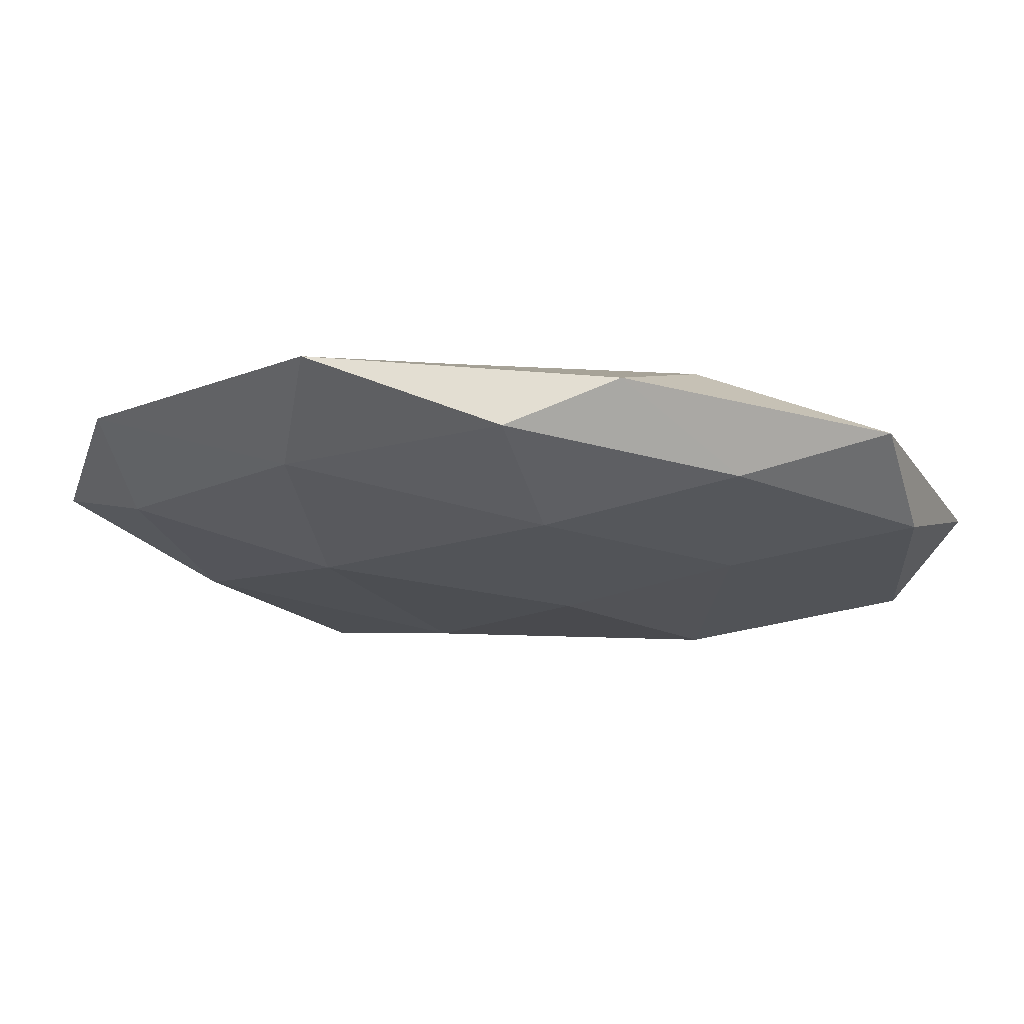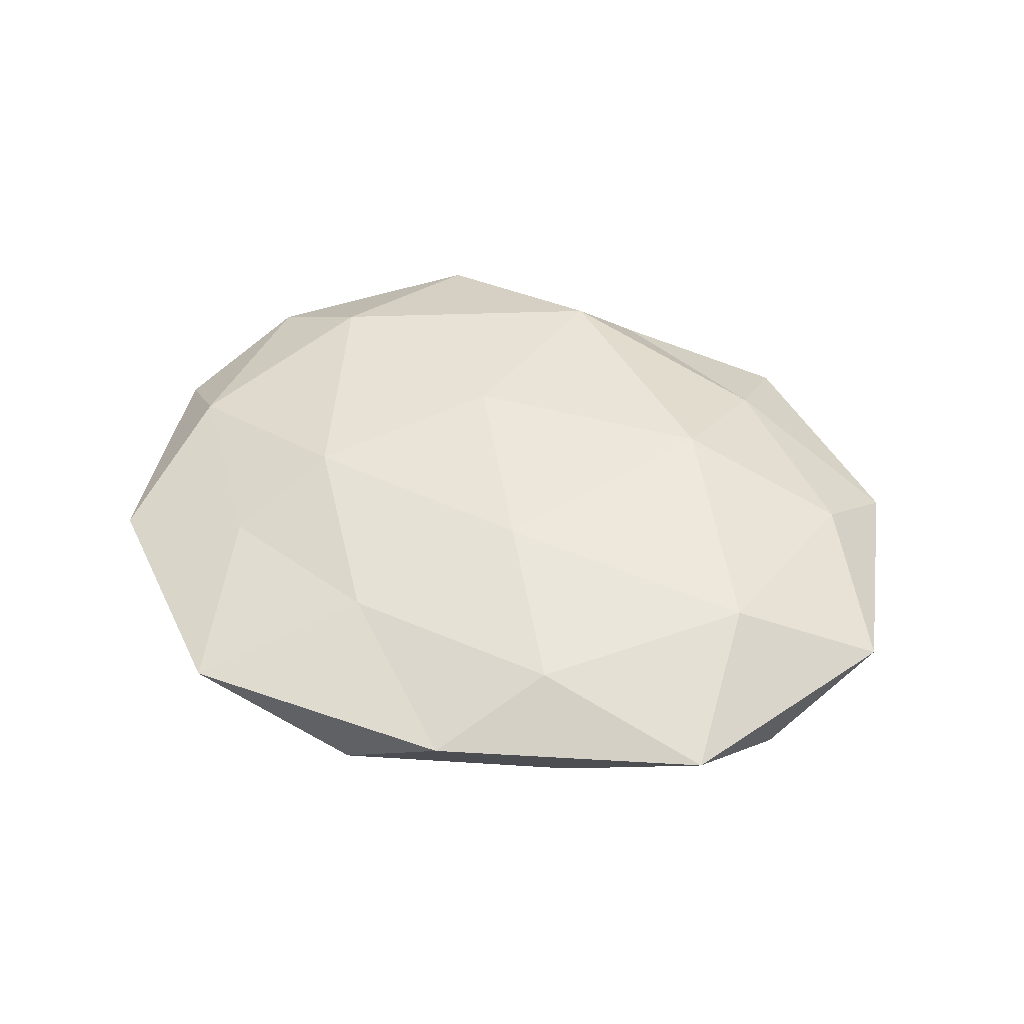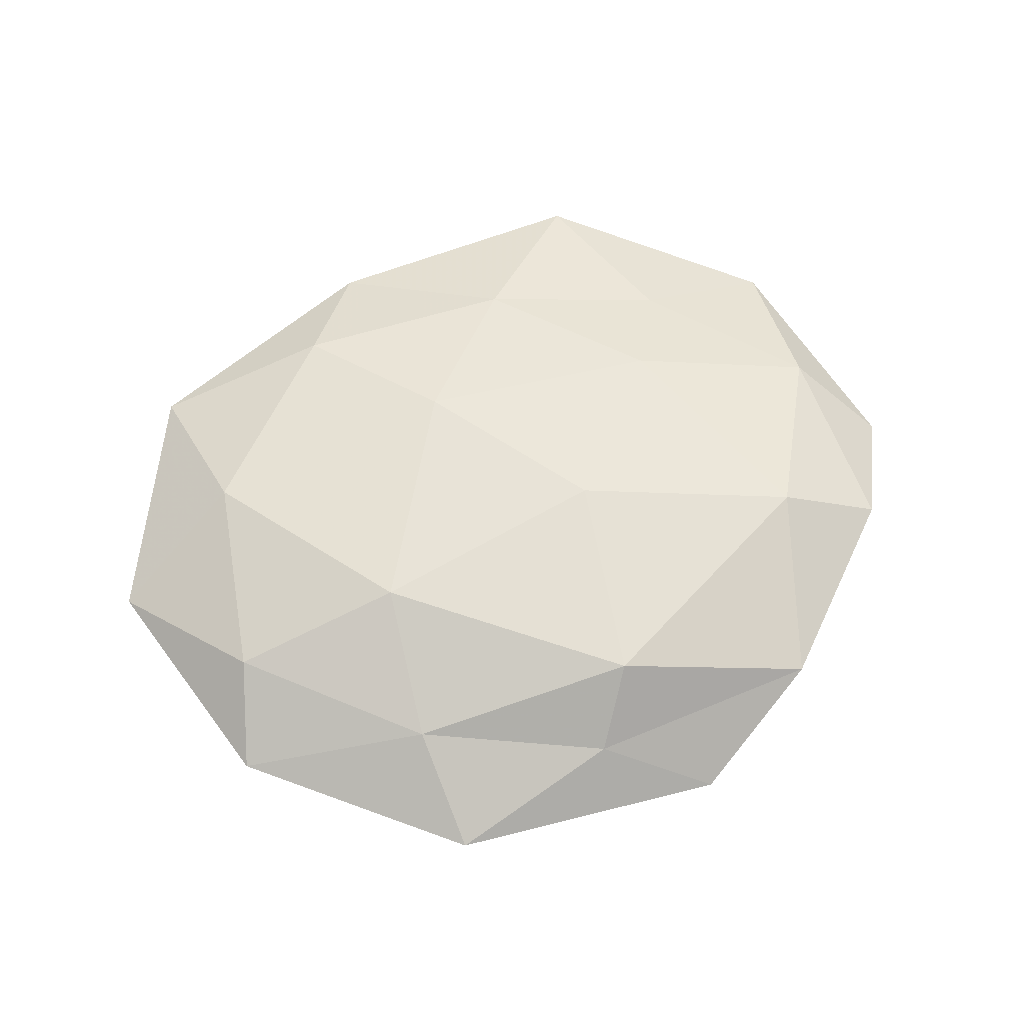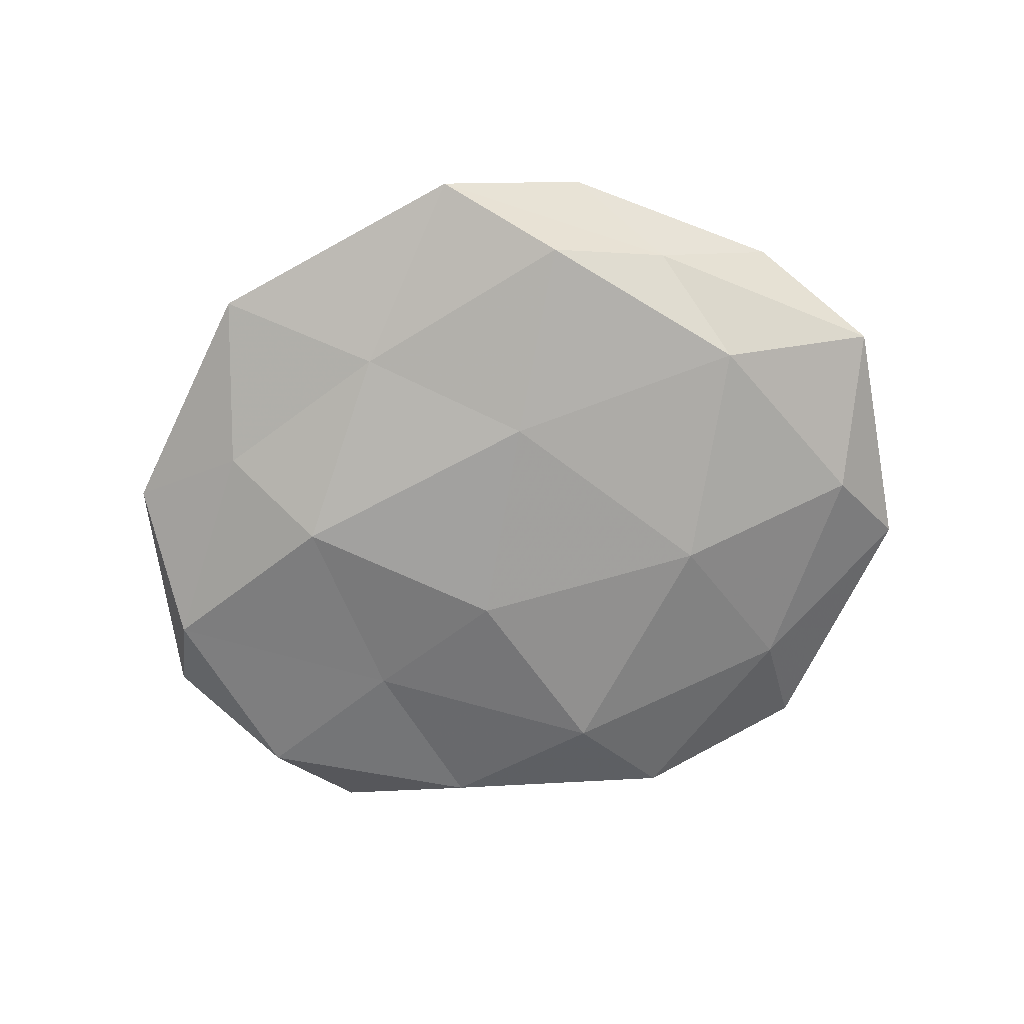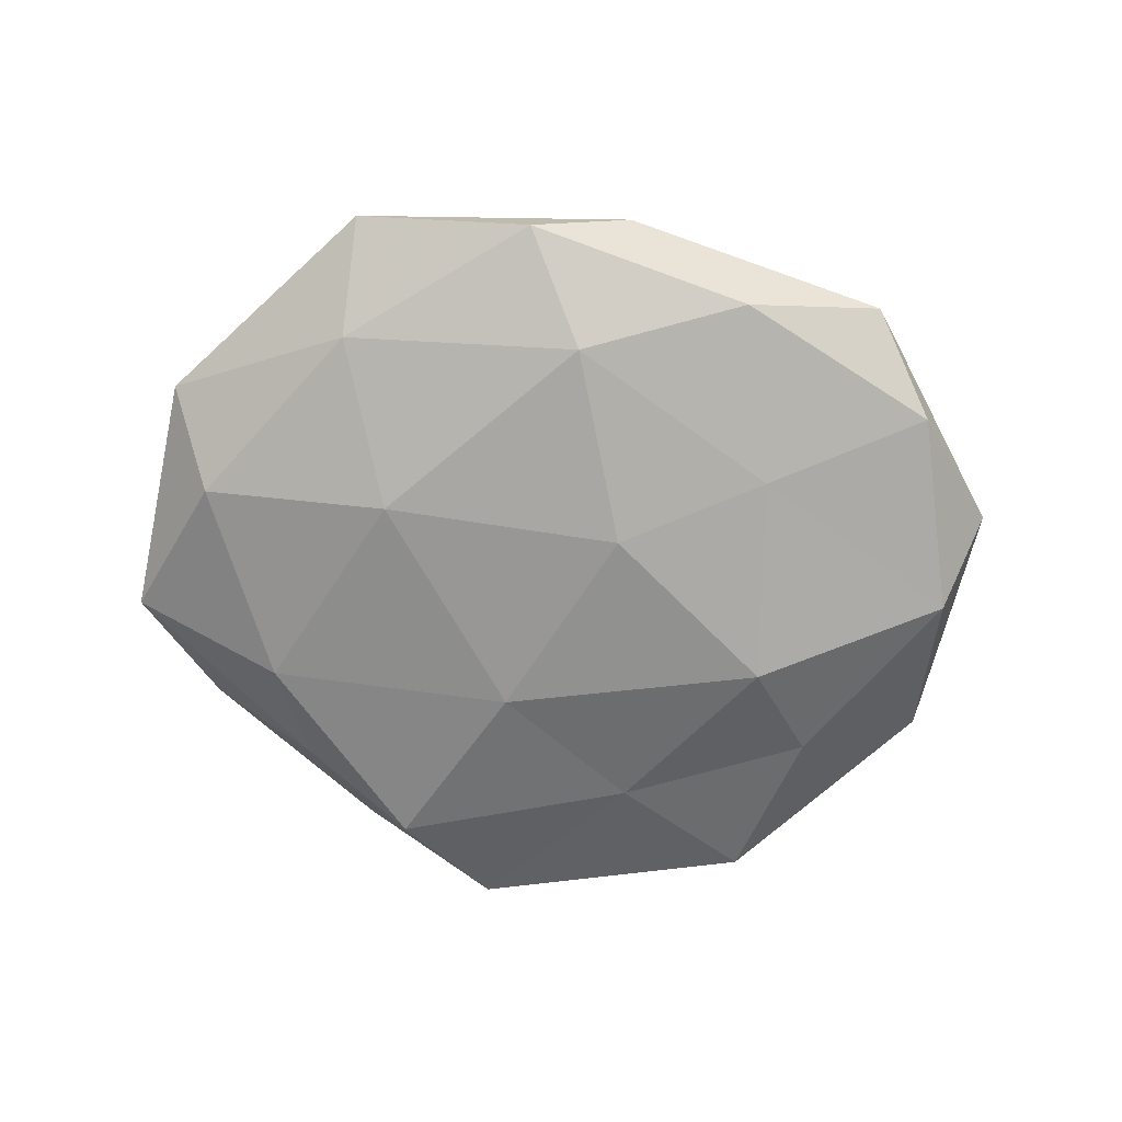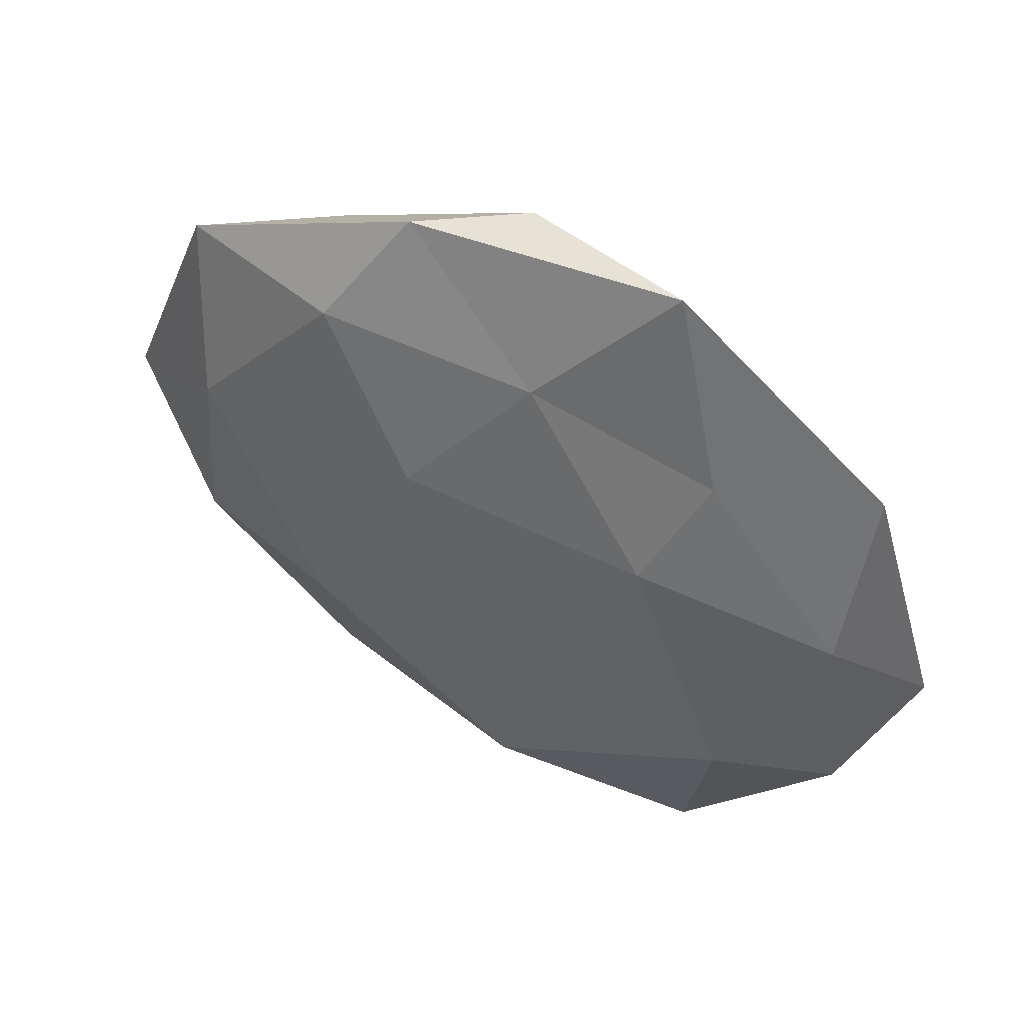
<metadata>
{"format":"obj","ext":"obj","renderer":"f3d","projection":"perspective","resolution":1024,"background":"white","views":[{"elev":74.2,"azim":-176.6,"up":"+Y"},{"elev":47.1,"azim":-153.0,"up":"+Z"},{"elev":60.3,"azim":-18.0,"up":"+Z"},{"elev":-71.1,"azim":26.3,"up":"+Z"},{"elev":-68.0,"azim":-176.4,"up":"+Z"},{"elev":46.4,"azim":30.2,"up":"+Y"}]}
</metadata>
<code>
v 0.0404 -0.01051 -0.009723
v -0.008438 0.007893 -0.01463
v 0.04725 0.01604 -0.007146
v -0.06003 0.002158 0.001412
v -0.007877 0.01456 0.01344
v 0.03726 -0.01669 0.01176
v -0.04608 0.03302 0.003083
v 0.03079 -0.04078 0.004868
v 0.03164 0.02672 0.006664
v 0.02652 0.03621 -0.006123
v -0.01274 0.04741 0.003246
v -0.04616 -0.01559 0.006799
v -0.02219 0.03309 0.009245
v -0.0276 0.03686 -0.004581
v 0.02249 0.01407 -0.01291
v -0.05135 0.0192 -0.00457
v -0.004771 0.034 -0.0112
v 0.03763 -0.02675 -0.002695
v 0.0006281 0.04924 -0.00392
v -0.007344 -0.03283 -0.008947
v -0.02338 -0.01458 0.01329
v -0.04201 0.0111 0.009934
v 0.005093 -0.03515 0.01141
v -0.02312 -0.04868 -0.002715
v -0.0289 0.01312 -0.009344
v 0.01374 -0.05048 -0.003678
v 0.008493 -0.007685 0.01428
v 0.04955 0.007094 0.006862
v 0.05095 0.02882 0.0005845
v 0.05122 -0.01897 0.004341
v 0.007526 0.03315 0.008793
v -0.05299 -0.007471 -0.007571
v 0.008291 -0.01493 -0.01411
v 0.05946 -0.002002 -0.001599
v -0.04976 -0.02809 -0.0007755
v -0.0004202 -0.04307 0.003246
v 0.02403 0.05044 0.002597
v 0.02478 0.01283 0.01206
v -0.02474 -0.03384 0.005544
v 0.02434 -0.03595 -0.0103
v -0.02661 -0.01371 -0.01323
v -0.03311 -0.02795 -0.007214
f 11 7 13
f 14 7 11
f 15 3 1
f 10 3 15
f 7 16 4
f 14 16 7
f 17 15 2
f 10 15 17
f 19 14 11
f 19 10 17
f 19 17 14
f 7 4 22
f 22 4 12
f 22 5 13
f 13 7 22
f 21 5 22
f 12 21 22
f 8 6 23
f 14 25 16
f 17 2 25
f 17 25 14
f 26 18 8
f 24 20 26
f 21 27 5
f 23 6 27
f 23 27 21
f 10 29 3
f 29 9 28
f 8 30 6
f 8 18 30
f 6 30 28
f 31 13 5
f 11 13 31
f 32 4 16
f 16 25 32
f 15 1 33
f 2 15 33
f 34 1 3
f 18 1 34
f 3 29 34
f 29 28 34
f 30 18 34
f 34 28 30
f 35 12 4
f 35 4 32
f 36 8 23
f 36 26 8
f 36 24 26
f 19 37 10
f 19 11 37
f 37 9 29
f 37 29 10
f 37 31 9
f 11 31 37
f 38 5 27
f 27 6 38
f 6 28 38
f 38 28 9
f 31 5 38
f 9 31 38
f 39 21 12
f 23 21 39
f 39 12 35
f 39 35 24
f 36 23 39
f 36 39 24
f 18 40 1
f 26 40 18
f 26 20 40
f 33 1 40
f 40 20 33
f 25 2 41
f 25 41 32
f 33 41 2
f 20 41 33
f 24 42 20
f 24 35 42
f 42 35 32
f 20 42 41
f 32 41 42

</code>
